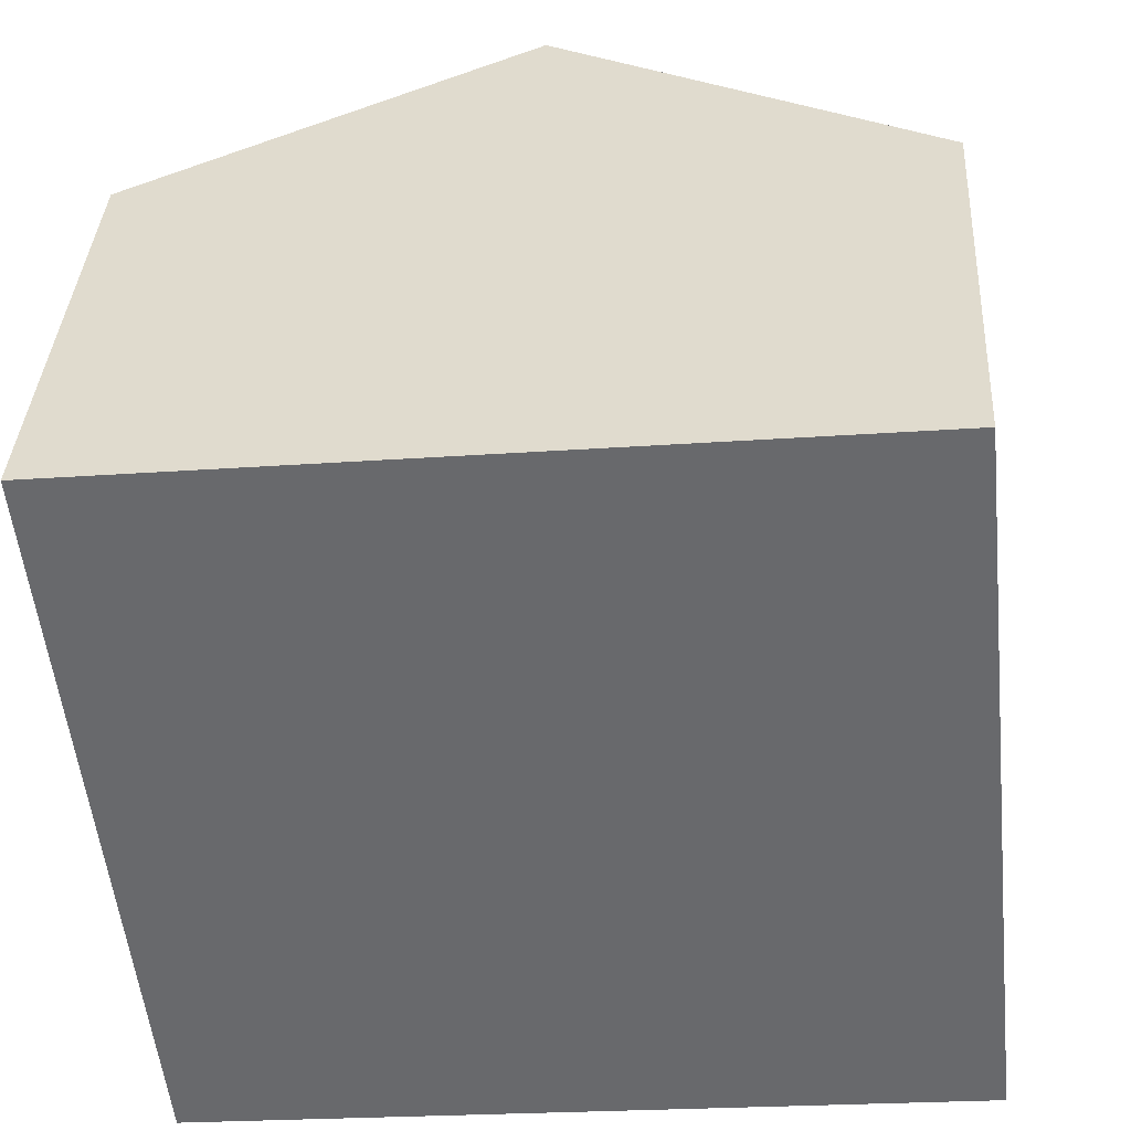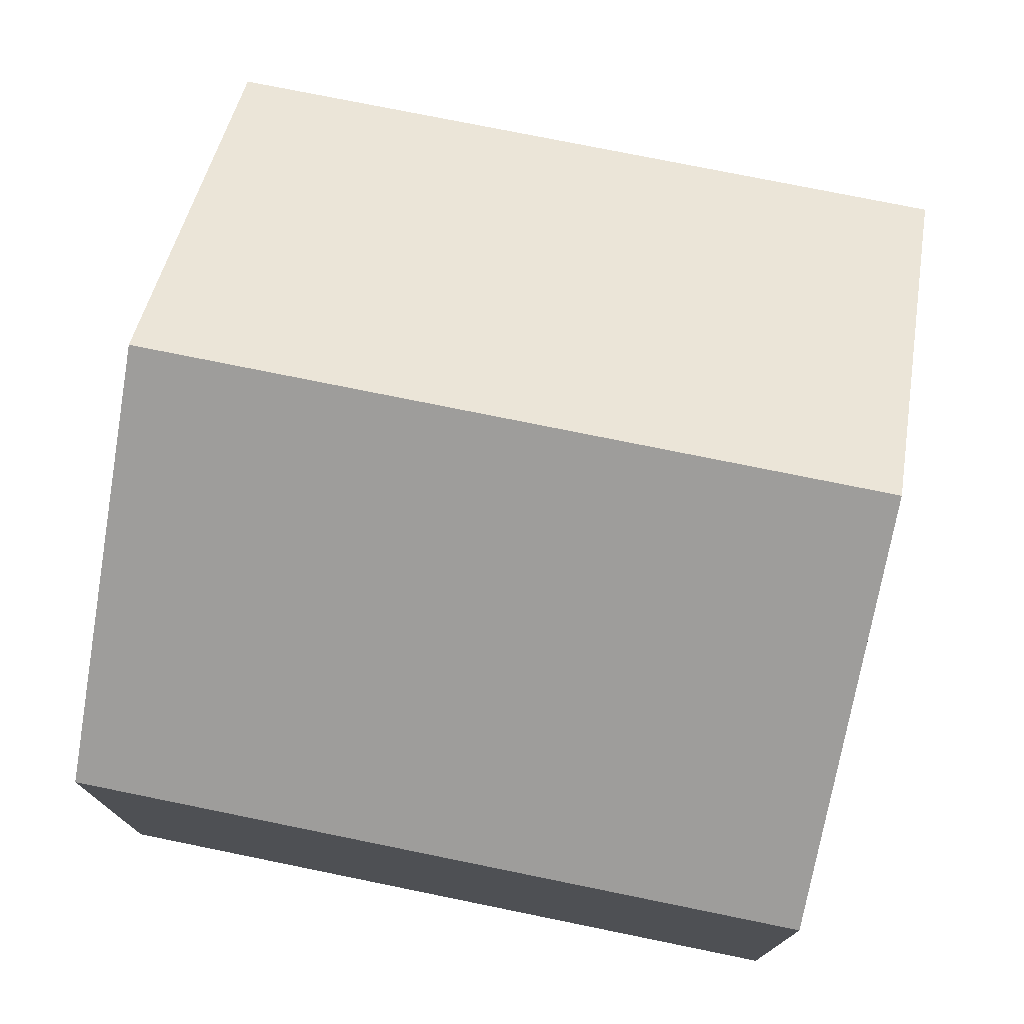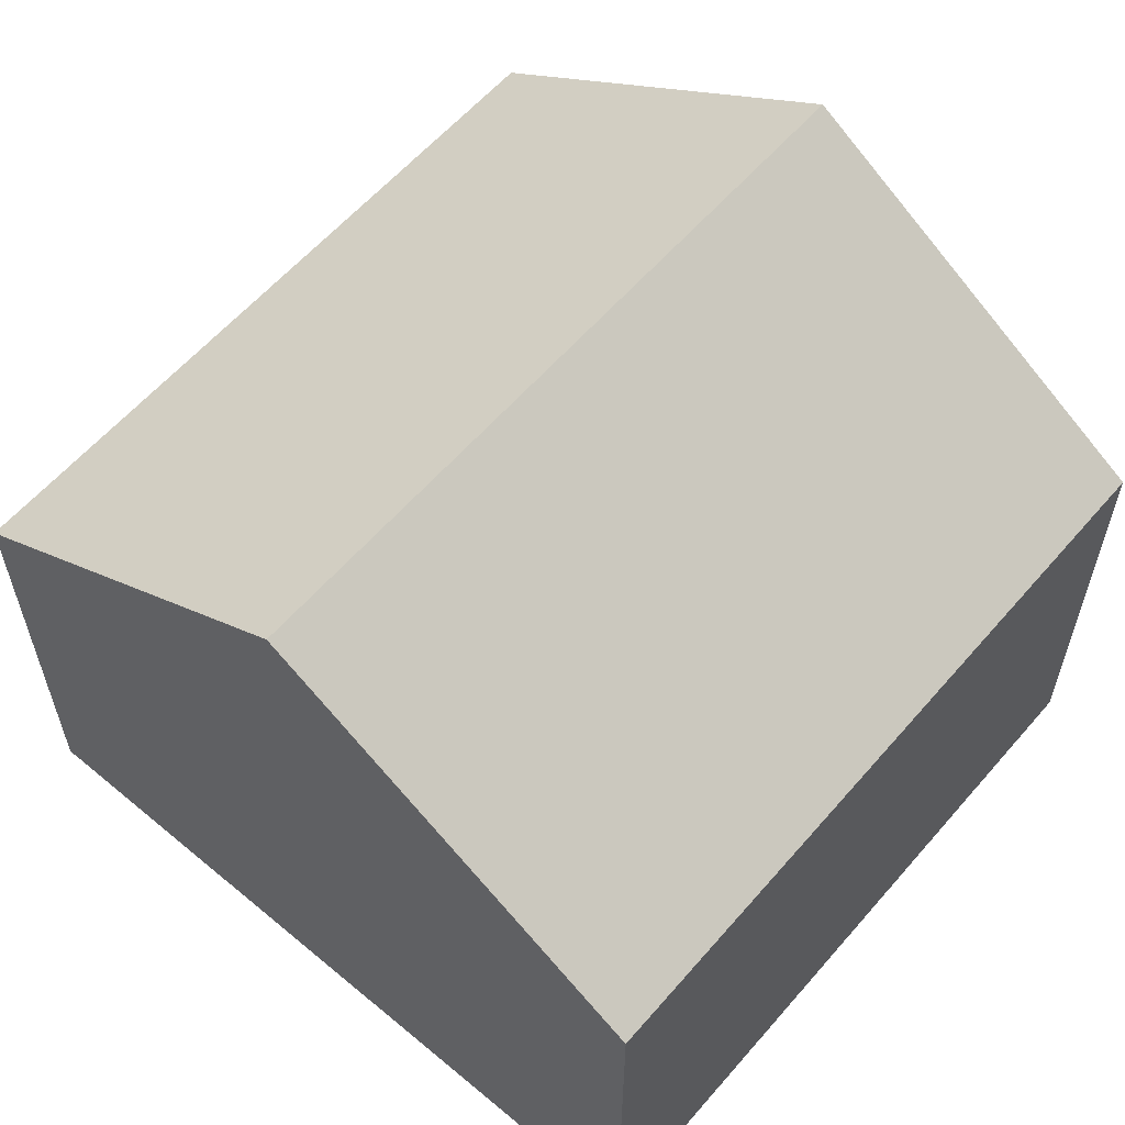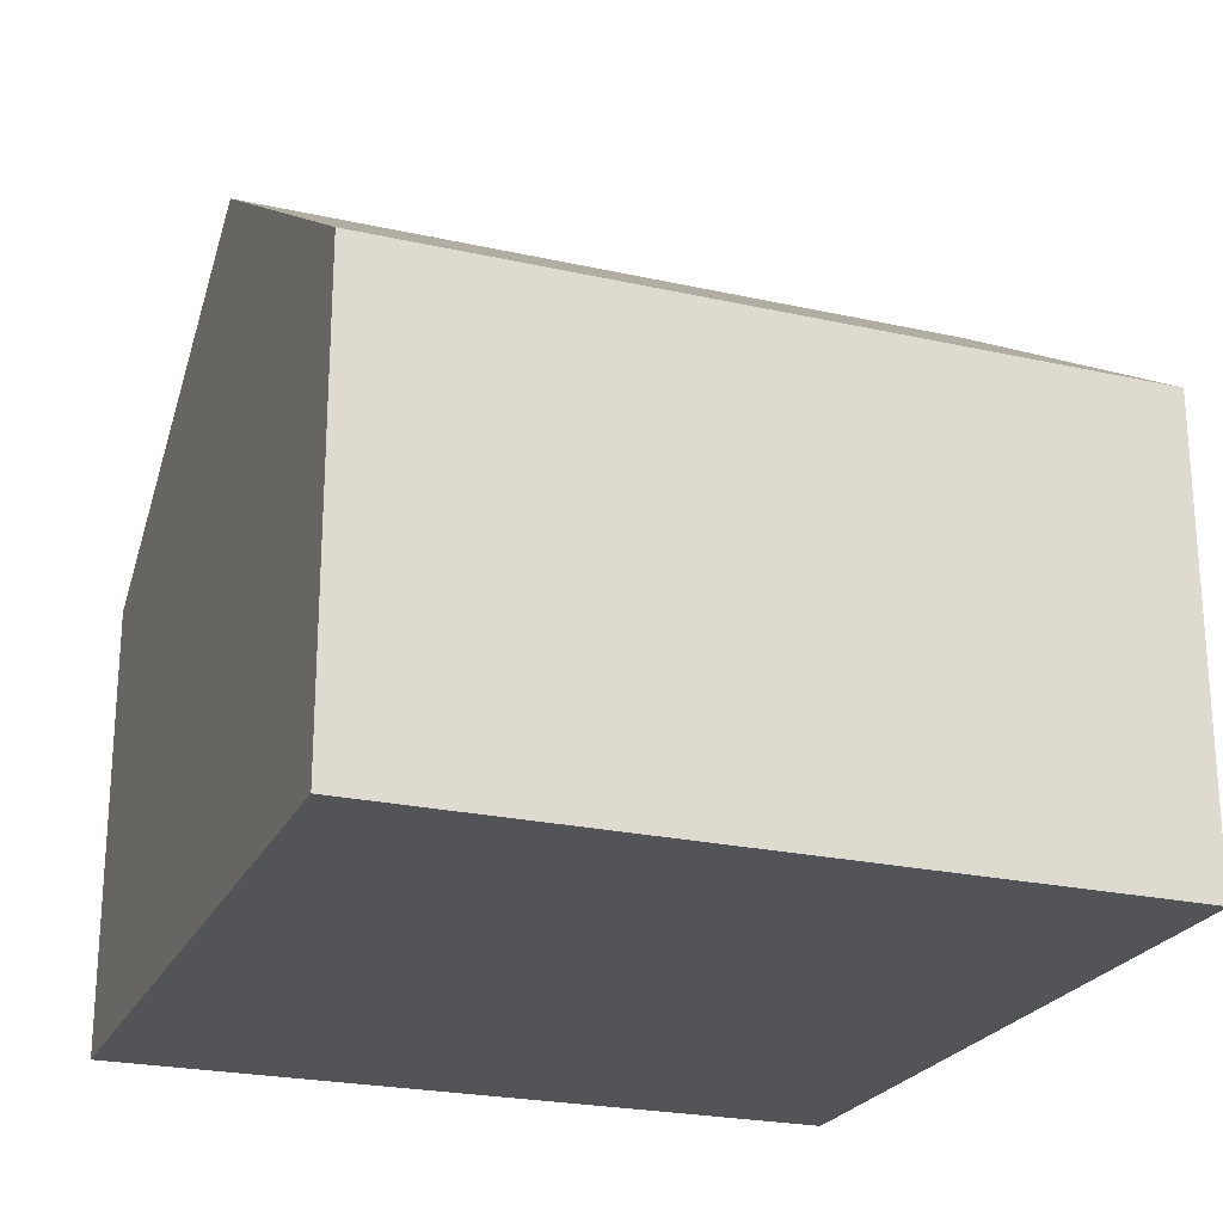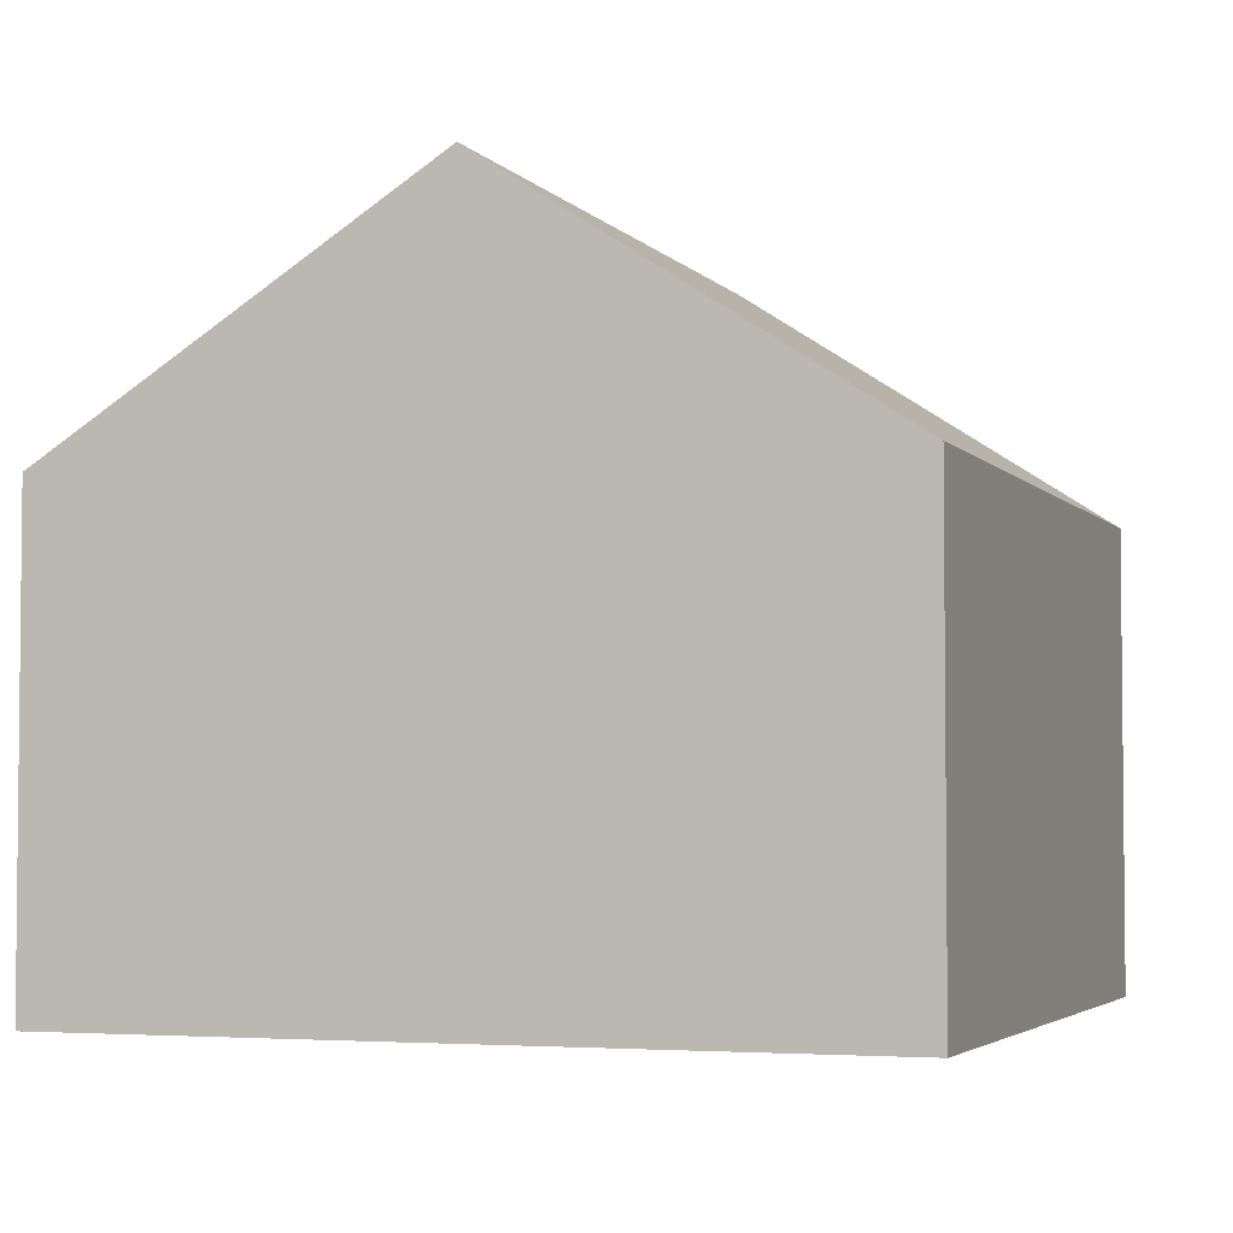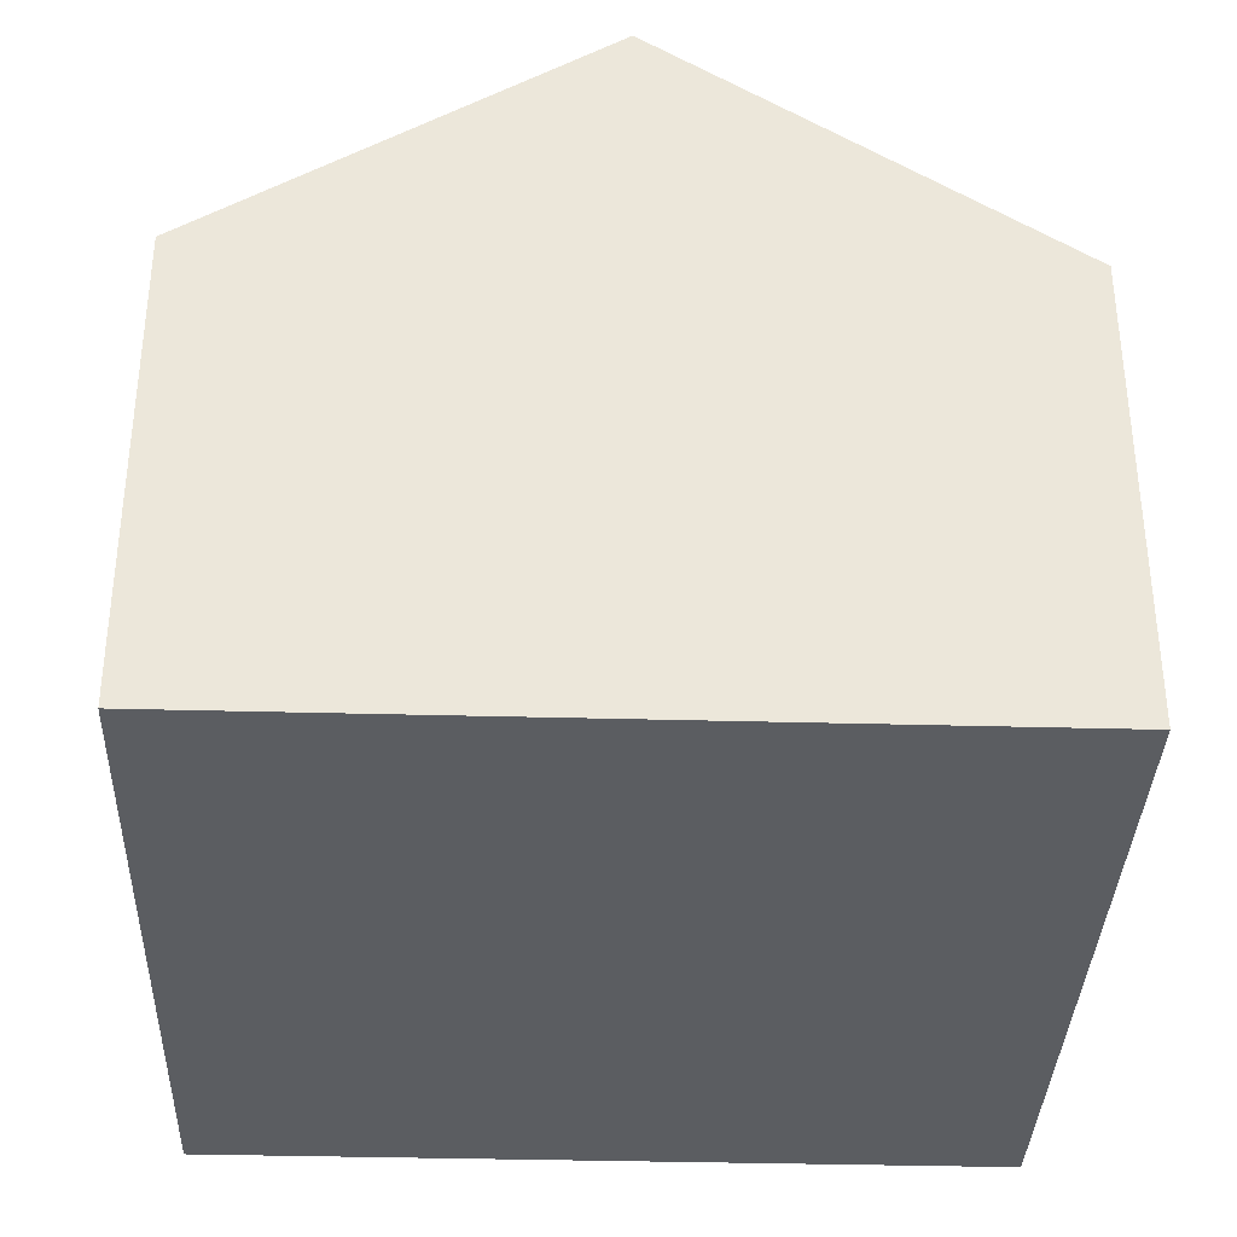
<metadata>
{"format":"obj","ext":"obj","renderer":"f3d","projection":"perspective","resolution":1024,"background":"white","views":[{"elev":36.8,"azim":-176.6,"up":"+Y"},{"elev":75.9,"azim":-84.5,"up":"+Z"},{"elev":59.4,"azim":-145.5,"up":"+Z"},{"elev":-23.4,"azim":63.4,"up":"+Z"},{"elev":-3.7,"azim":-166.4,"up":"+Z"},{"elev":-35.4,"azim":171.9,"up":"+Z"}]}
</metadata>
<code>
v 1.783e+04 6842 17.74
v 1.782e+04 6843 17.74
v 1.782e+04 6843 22.69
v 1.783e+04 6842 22.76
v 1.783e+04 6843 25.46
v 1.783e+04 6834 17.74
v 1.783e+04 6834 22.77
v 1.782e+04 6835 22.7
v 1.782e+04 6835 17.74
v 1.783e+04 6835 25.47
v 1.783e+04 6843 17.74
v 1.783e+04 6835 17.74
f 1 2 3
f 4 1 3
f 5 4 3
f 6 1 4
f 7 6 4
f 8 6 7
f 8 9 6
f 10 8 7
f 3 9 8
f 3 2 9
f 5 7 4
f 5 10 7
f 8 5 3
f 8 10 5
f 11 1 6
f 9 11 12
f 12 11 6
f 2 11 9

</code>
